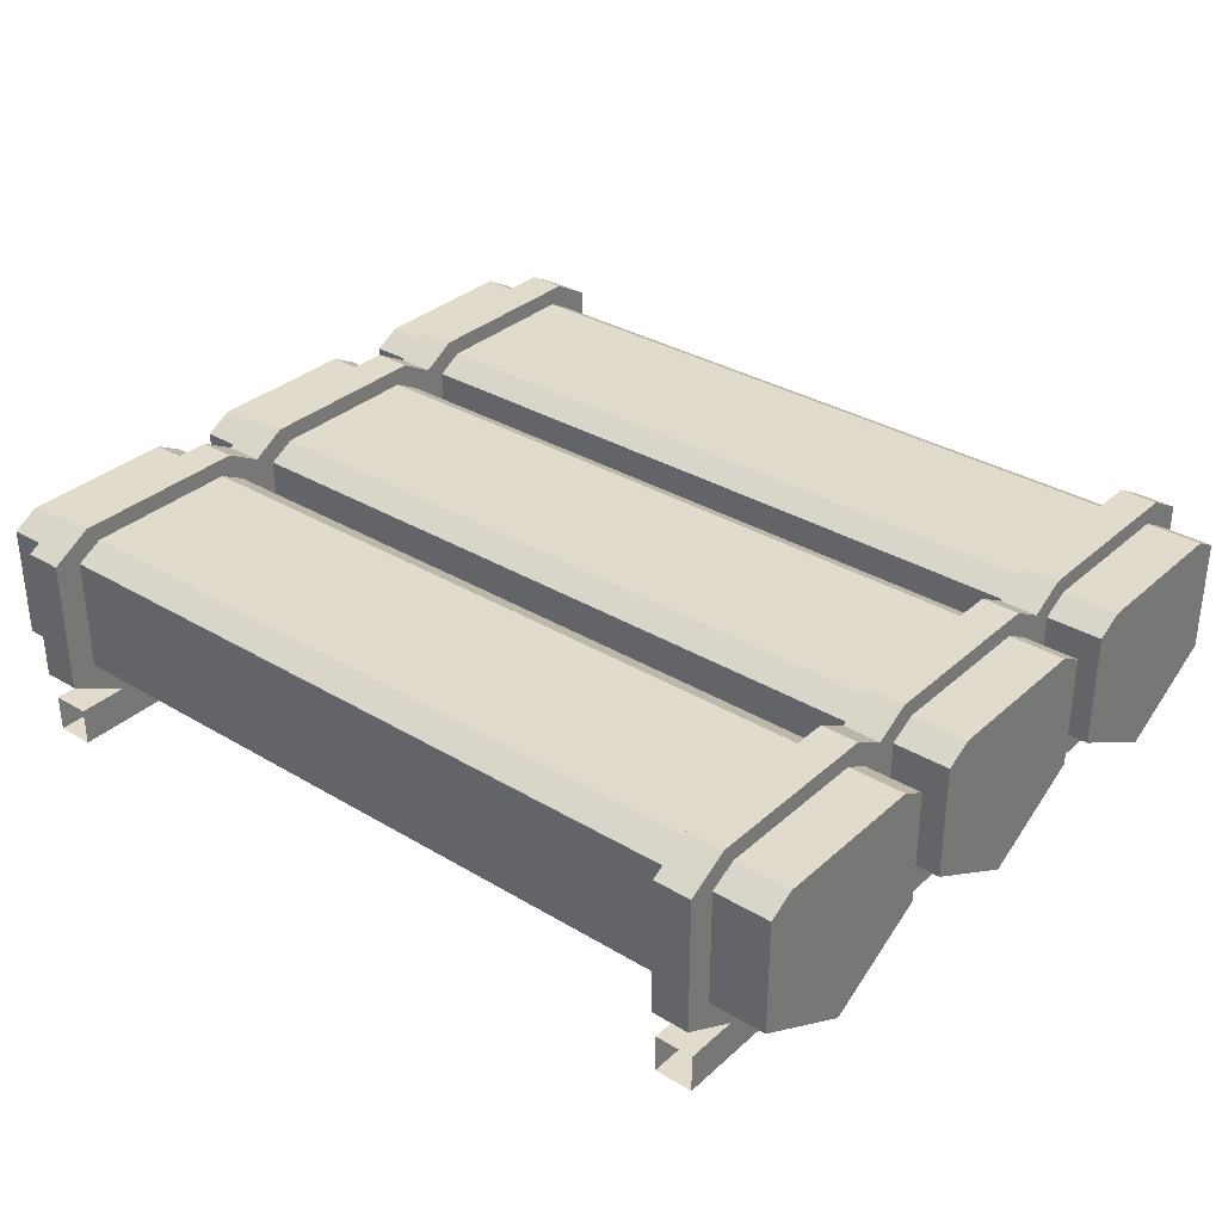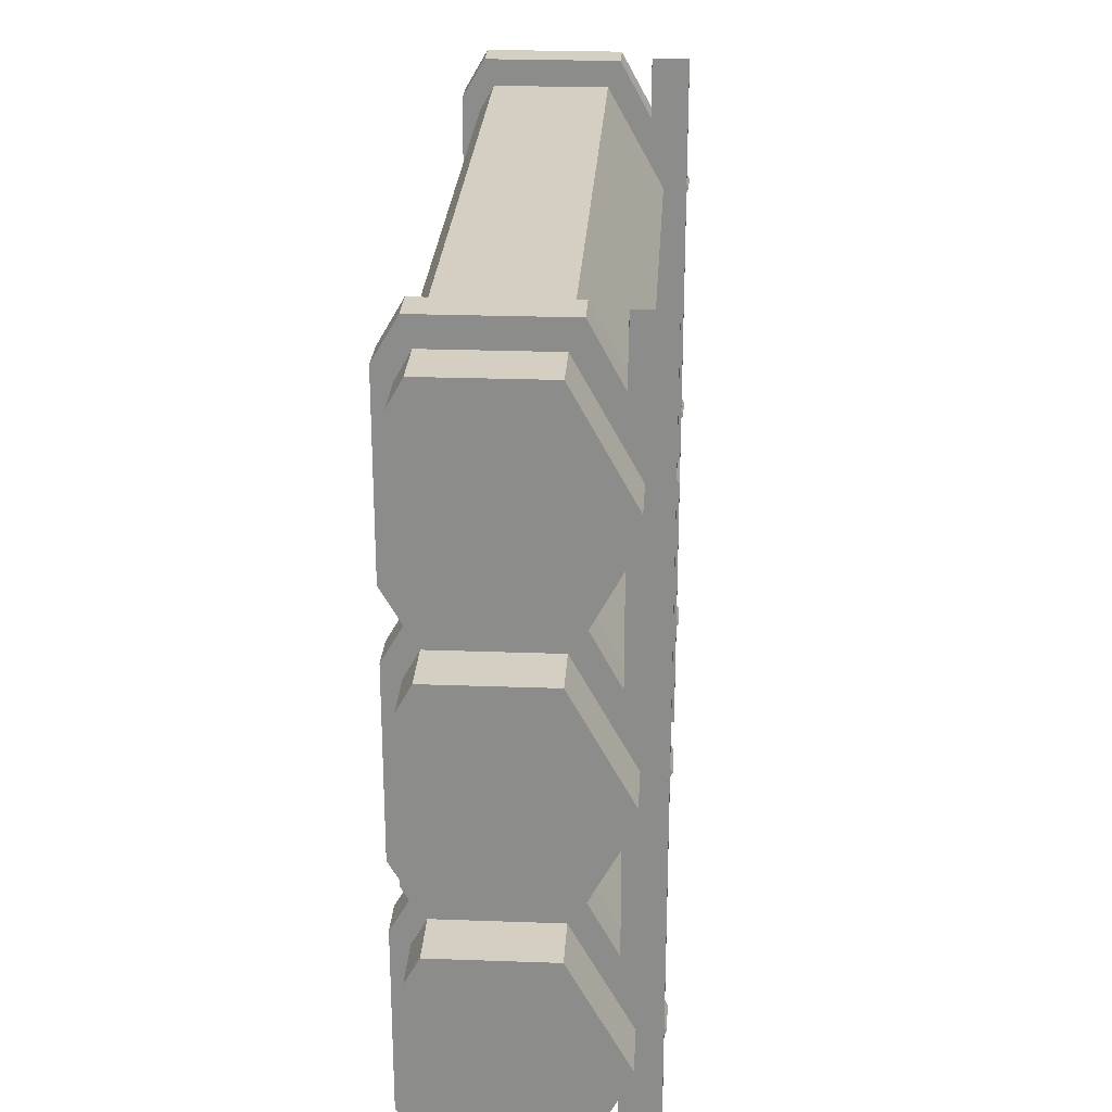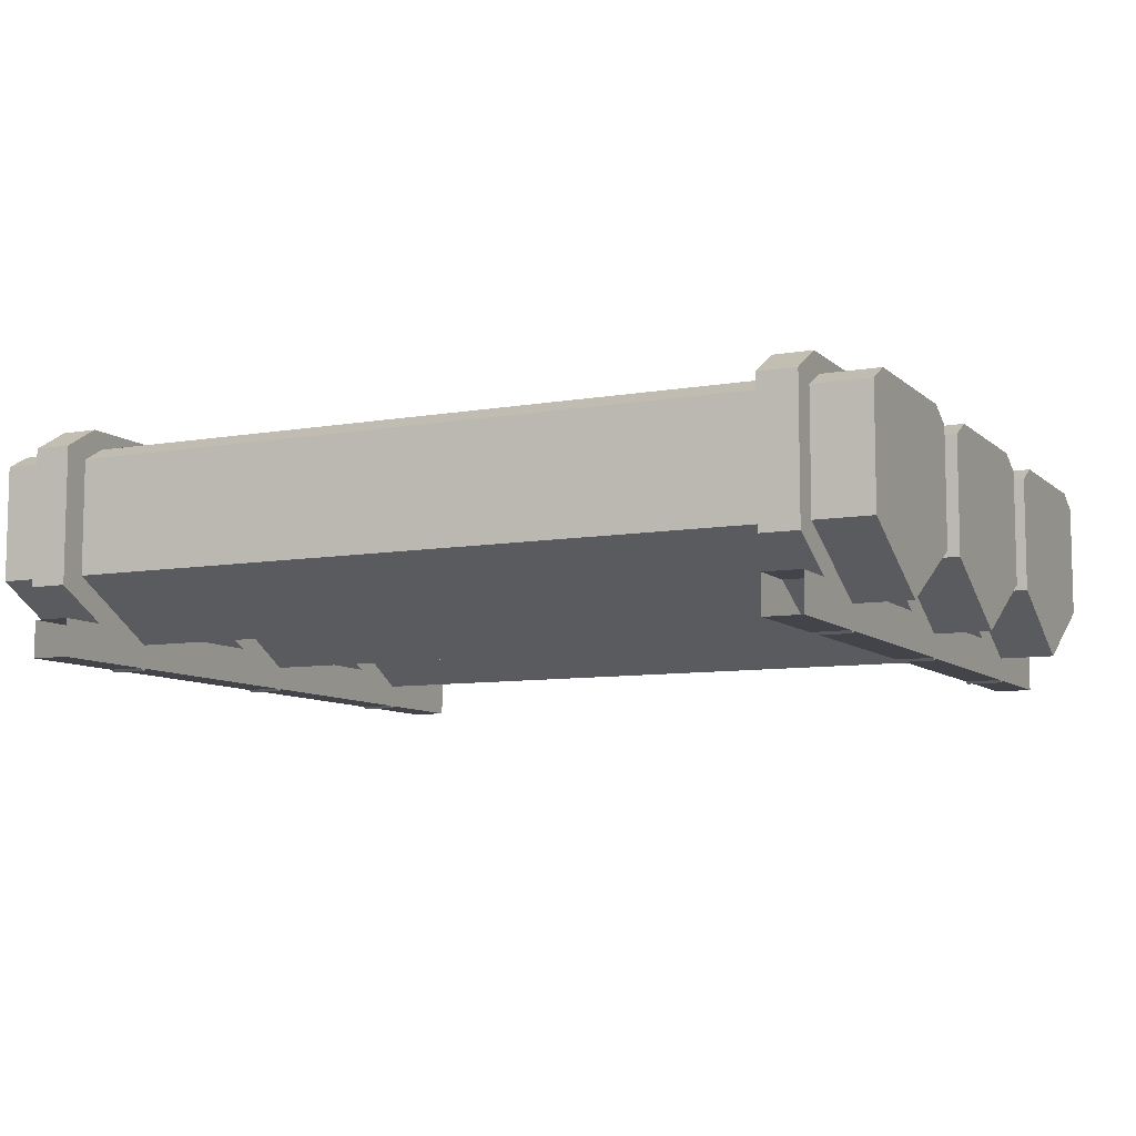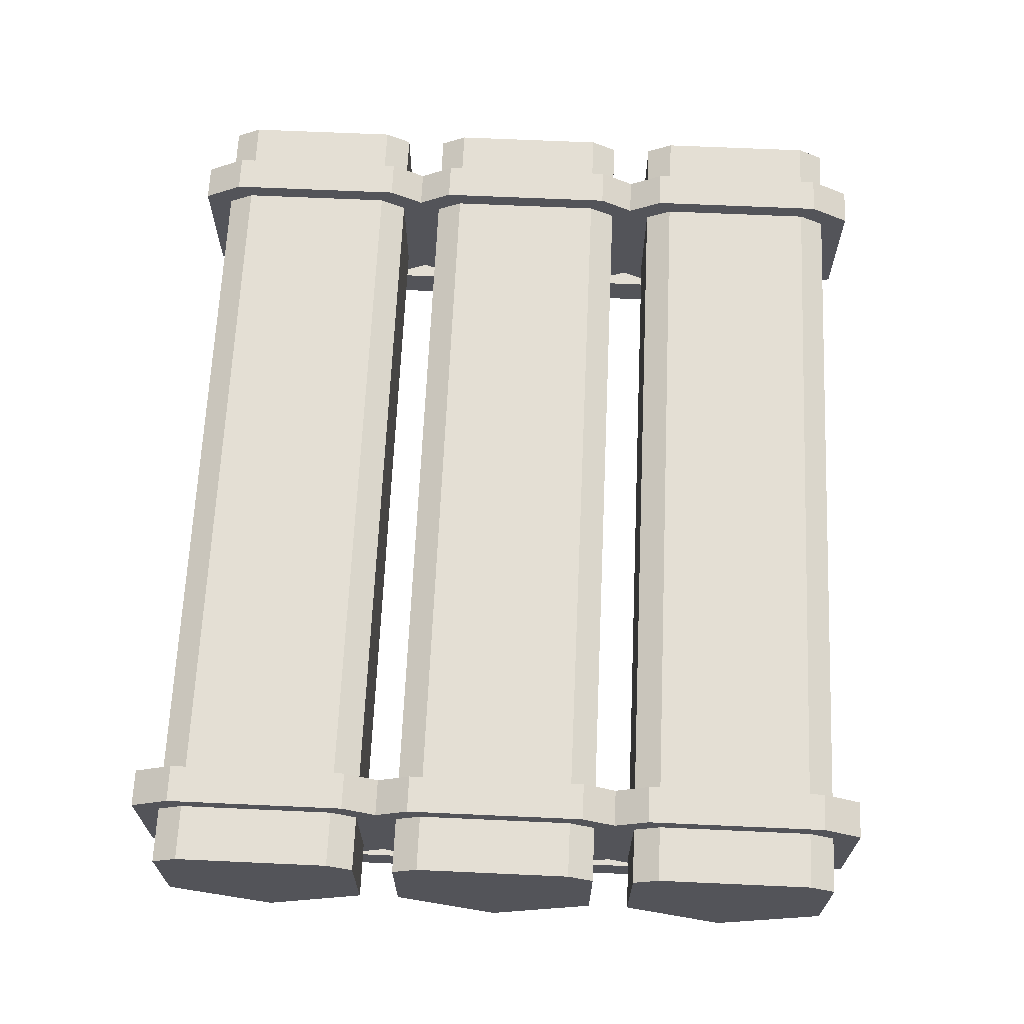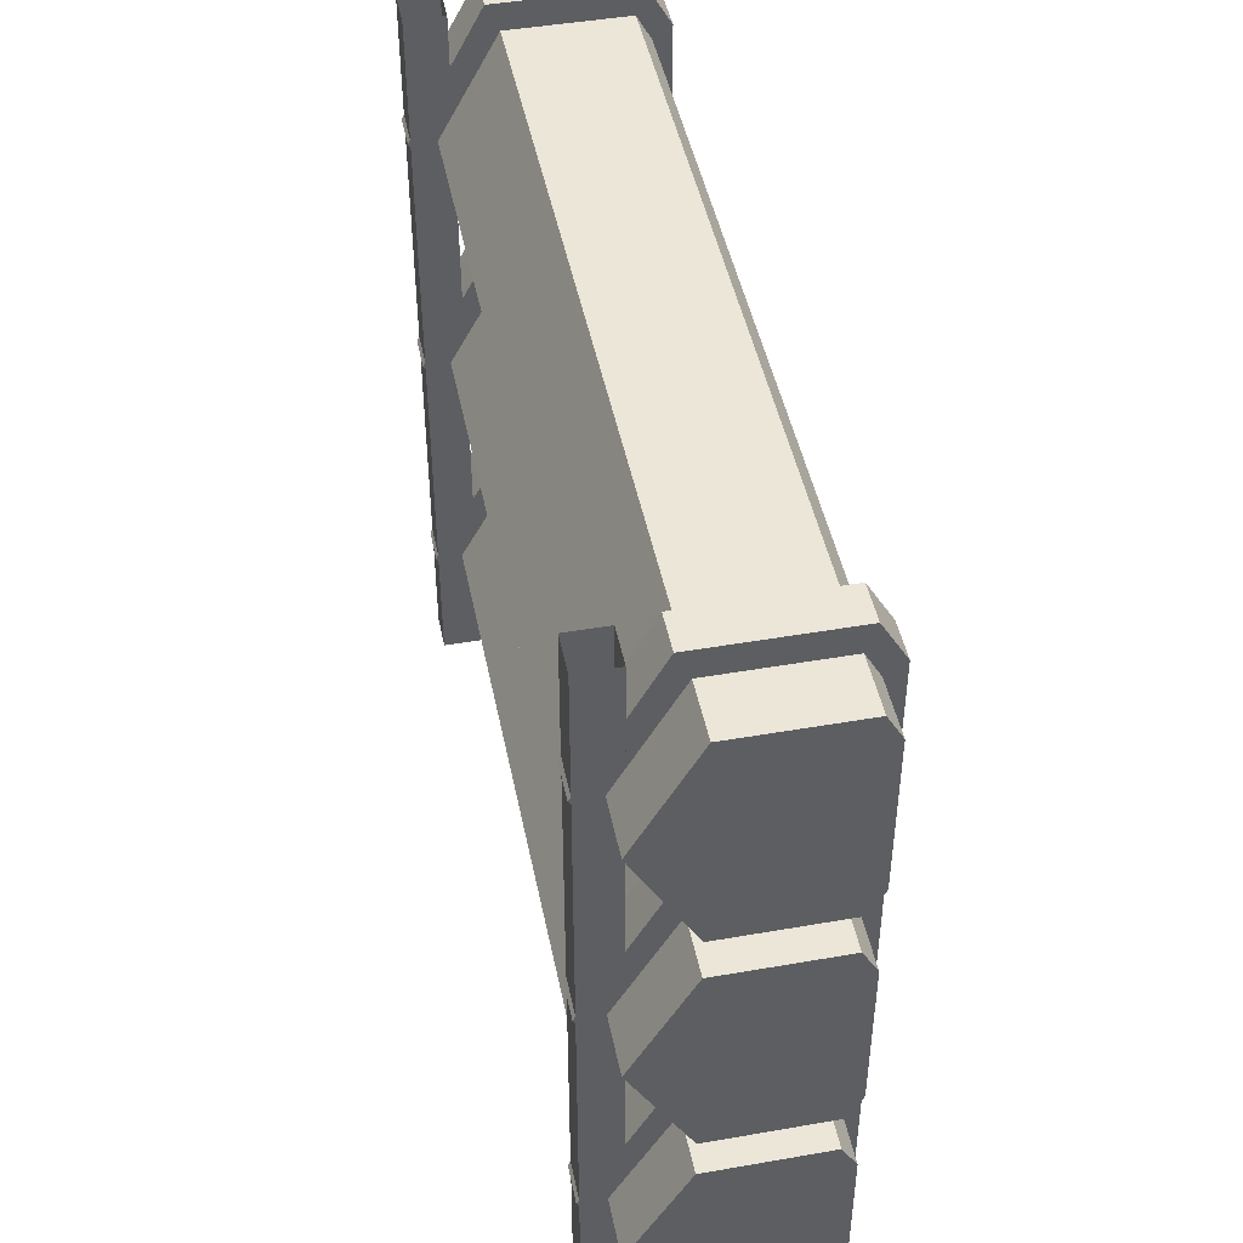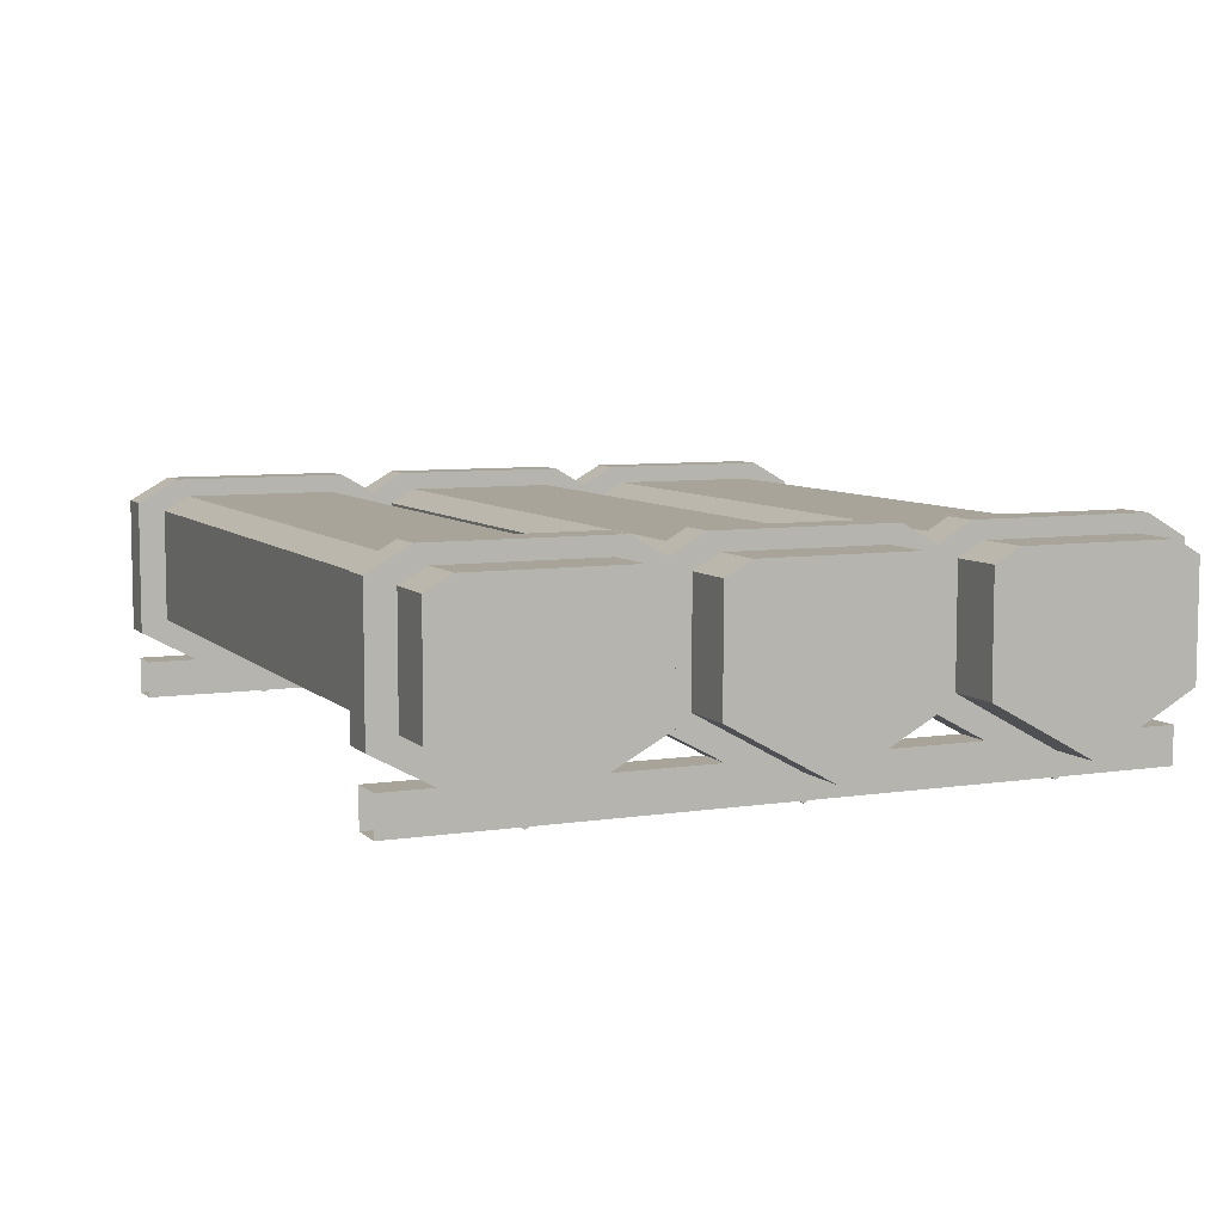
<metadata>
{"format":"obj","ext":"obj","renderer":"f3d","projection":"perspective","resolution":1024,"background":"white","views":[{"elev":33.2,"azim":39.5,"up":"+Y"},{"elev":25.5,"azim":-86.7,"up":"+Z"},{"elev":-8.4,"azim":-154.4,"up":"+Y"},{"elev":66.3,"azim":-87.4,"up":"+Y"},{"elev":46.1,"azim":78.7,"up":"+Z"},{"elev":7.2,"azim":-114.0,"up":"+Y"}]}
</metadata>
<code>
o object1
v -0.025 0.5296 -0.1212
v -0.025 0.4985 -0.175
v -0.025 0.3161 -0.175
v -0.025 0.3161 0.175
v -0.025 0.5296 0.1212
v -0.025 0.4985 0.175
v -0.025 0.2211 3e-06
v 0.025 0.5296 -0.1212
v 0.025 0.5296 0.1212
v 0.025 0.3161 -0.175
v 0.025 0.4985 -0.175
v 0.025 0.3161 0.175
v 0.025 0.4985 0.175
v 0.025 0.2211 3e-06
f 1 2 3
f 4 5 3
f 4 6 5
f 3 7 4
f 5 1 3
f 8 1 9
f 1 5 9
f 10 11 8
f 10 9 12
f 9 13 12
f 10 8 9
f 12 14 10
f 13 9 6
f 9 5 6
f 4 12 13
f 4 13 6
f 14 12 7
f 12 4 7
f 10 14 3
f 14 7 3
f 10 3 11
f 3 2 11
f 2 1 8
f 2 8 11
o object11
v -0.975 0.2211 0.3333
v -0.975 0.3161 0.5083
v -1.025 0.3161 0.5083
v -1.025 0.2211 0.3333
v -0.975 0.3161 0.1583
v -0.975 0.4985 0.1583
v -0.975 0.5296 0.2121
v -0.975 0.5296 0.4546
v -0.975 0.4985 0.5083
v -1.025 0.4985 0.1583
v -1.025 0.3161 0.1583
v -1.025 0.5296 0.4546
v -1.025 0.4985 0.5083
v -1.025 0.5296 0.2121
f 15 16 17
f 15 17 18
f 19 20 21
f 19 22 16
f 22 23 16
f 19 21 22
f 16 15 19
f 24 20 19
f 24 19 25
f 23 22 26
f 23 26 27
f 26 22 21
f 26 21 28
f 24 28 20
f 28 21 20
f 19 15 25
f 15 18 25
f 28 24 25
f 17 26 25
f 17 27 26
f 25 18 17
f 26 28 25
f 23 27 16
f 27 17 16
o object12
v -1.1 0.2557 0.3333
v 0.1 0.2557 0.3333
v 0.1 0.3327 0.4722
v -1.1 0.3327 0.4722
v 0.1 0.3327 0.1945
v -1.1 0.3327 0.1945
v -1.1 0.4866 0.1945
v 0.1 0.4866 0.1945
v 0.1 0.5057 0.229
v -1.1 0.5057 0.229
v 0.1 0.5057 0.4376
v -1.1 0.5057 0.4376
v 0.1 0.4866 0.4722
v -1.1 0.4866 0.4722
f 29 30 31
f 29 31 32
f 33 30 34
f 30 29 34
f 35 36 33
f 35 33 34
f 37 36 38
f 36 35 38
f 41 39 42
f 39 40 42
f 31 41 32
f 41 42 32
f 39 37 40
f 37 38 40
f 32 42 40
f 34 32 38
f 38 35 34
f 32 40 38
f 34 29 32
f 39 41 31
f 37 31 33
f 33 36 37
f 31 30 33
f 37 39 31
o object2
v 0.025 0.3161 0.1583
v 0.025 0.2211 0.3333
v -0.025 0.3161 0.1583
v -0.025 0.2211 0.3333
v 0.025 0.4985 0.1583
v 0.025 0.5296 0.2121
v 0.025 0.5296 0.4546
v 0.025 0.3161 0.5083
v 0.025 0.4985 0.5083
v -0.025 0.3161 0.5083
v -0.025 0.4985 0.5083
v -0.025 0.5296 0.4546
v -0.025 0.5296 0.2121
v -0.025 0.4985 0.1583
f 43 44 45
f 44 46 45
f 43 47 48
f 43 49 50
f 49 51 50
f 43 48 49
f 50 44 43
f 52 50 51
f 52 51 53
f 51 49 53
f 49 54 53
f 48 55 49
f 55 54 49
f 56 55 48
f 56 48 47
f 43 45 47
f 45 56 47
f 55 56 45
f 52 54 45
f 52 53 54
f 45 46 52
f 54 55 45
f 44 50 46
f 50 52 46
o object3
v 0.1 0.4866 -0.1944
v 0.1 0.5057 -0.229
v -1.1 0.4866 -0.1944
v -1.1 0.5057 -0.229
v 0.1 0.3327 -0.1944
v 0.1 0.5057 -0.4376
v 0.1 0.3327 -0.4722
v 0.1 0.4866 -0.4722
v 0.1 0.2557 -0.3333
v -1.1 0.5057 -0.4376
v -1.1 0.4866 -0.4722
v -1.1 0.3327 -0.4722
v -1.1 0.2557 -0.3333
v -1.1 0.3327 -0.1944
f 57 58 59
f 58 60 59
f 62 64 66
f 64 67 66
f 64 63 67
f 63 68 67
f 63 65 68
f 65 69 68
f 69 65 61
f 69 61 70
f 61 57 70
f 57 59 70
f 58 57 61
f 62 61 63
f 63 64 62
f 61 65 63
f 62 58 61
f 70 59 60
f 68 70 66
f 66 67 68
f 70 60 66
f 68 69 70
f 58 62 60
f 62 66 60
o object4
v -1.025 0.4985 -0.5083
v -0.975 0.4985 -0.5083
v -0.975 0.3161 -0.5083
v -1.025 0.3161 -0.5083
v -1.025 0.5296 -0.4546
v -0.975 0.5296 -0.4546
v -1.025 0.5296 -0.2121
v -0.975 0.5296 -0.2121
v -0.975 0.4985 -0.1583
v -1.025 0.4985 -0.1583
v -0.975 0.3161 -0.1583
v -1.025 0.3161 -0.1583
v -0.975 0.2211 -0.3333
v -1.025 0.2211 -0.3333
f 71 72 73
f 71 73 74
f 71 75 72
f 75 76 72
f 77 78 76
f 77 76 75
f 79 78 77
f 79 77 80
f 79 80 81
f 80 82 81
f 83 81 82
f 83 82 84
f 75 71 74
f 82 77 74
f 82 80 77
f 74 84 82
f 77 75 74
f 73 83 74
f 83 84 74
f 73 72 76
f 73 78 81
f 78 79 81
f 73 76 78
f 81 83 73
o object5
v -1.025 0.5296 -0.1212
v -1.025 0.4985 -0.175
v -1.025 0.3161 -0.175
v -1.025 0.3161 0.175
v -1.025 0.5296 0.1212
v -1.025 0.4985 0.175
v -1.025 0.2211 3e-06
v -0.975 0.5296 0.1212
v -0.975 0.5296 -0.1212
v -0.975 0.3161 -0.175
v -0.975 0.4985 -0.175
v -0.975 0.3161 0.175
v -0.975 0.4985 0.175
v -0.975 0.2211 3e-06
f 85 86 87
f 88 89 87
f 88 90 89
f 87 91 88
f 89 85 87
f 89 92 93
f 89 93 85
f 94 95 93
f 94 92 96
f 92 97 96
f 94 93 92
f 96 98 94
f 97 92 89
f 97 89 90
f 97 90 96
f 90 88 96
f 98 96 88
f 98 88 91
f 94 98 87
f 98 91 87
f 86 95 94
f 86 94 87
f 86 85 95
f 85 93 95
o object6
v -0.975 0.2743 -0.5
v -1.025 0.2743 -0.5
v -0.975 0.2743 0.5
v -1.025 0.2743 0.5
v -0.975 0.2243 -0.5
v -0.975 0.2243 0.5
v -1.025 0.2243 -0.5
v -1.025 0.2243 0.5
f 99 100 101
f 100 102 101
f 103 99 104
f 99 101 104
f 105 103 104
f 105 104 106
f 100 105 106
f 100 106 102
o object7
v -1.1 0.3327 0.1389
v -1.1 0.4866 0.1389
v -1.1 0.5057 0.1043
v -1.1 0.3327 -0.1389
v -1.1 0.5057 -0.1043
v -1.1 0.4866 -0.1389
v -1.1 0.2557 3e-06
v 0.1 0.3327 0.1389
v 0.1 0.4866 0.1389
v 0.1 0.5057 0.1043
v 0.1 0.5057 -0.1043
v 0.1 0.3327 -0.1389
v 0.1 0.4866 -0.1389
v 0.1 0.2557 3e-06
f 107 108 109
f 110 107 111
f 111 112 110
f 107 109 111
f 110 113 107
f 116 115 114
f 117 114 118
f 118 119 117
f 114 120 118
f 117 116 114
f 116 117 109
f 117 111 109
f 114 115 107
f 115 108 107
f 113 120 114
f 113 114 107
f 118 120 110
f 120 113 110
f 112 119 118
f 112 118 110
f 117 119 111
f 119 112 111
f 115 116 108
f 116 109 108
o object8
v 0.025 0.5296 -0.4546
v -0.025 0.5296 -0.4546
v 0.025 0.5296 -0.2121
v -0.025 0.5296 -0.2121
v -0.025 0.4985 -0.5083
v 0.025 0.4985 -0.5083
v 0.025 0.3161 -0.5083
v -0.025 0.3161 -0.5083
v 0.025 0.2211 -0.3333
v -0.025 0.2211 -0.3333
v 0.025 0.3161 -0.1583
v -0.025 0.3161 -0.1583
v 0.025 0.4985 -0.1583
v -0.025 0.4985 -0.1583
f 121 122 123
f 122 124 123
f 125 122 121
f 125 121 126
f 127 128 126
f 128 125 126
f 127 129 130
f 127 130 128
f 129 131 130
f 131 132 130
f 132 131 133
f 132 133 134
f 127 126 121
f 127 123 131
f 123 133 131
f 127 121 123
f 131 129 127
f 133 123 134
f 123 124 134
f 122 125 128
f 132 124 128
f 132 134 124
f 128 130 132
f 124 122 128
o object9
v 0.025 0.2243 0.5
v -0.025 0.2243 0.5
v 0.025 0.2243 -0.5
v -0.025 0.2243 -0.5
v 0.025 0.2743 0.5
v 0.025 0.2743 -0.5
v -0.025 0.2743 0.5
v -0.025 0.2743 -0.5
f 135 136 137
f 136 138 137
f 139 135 140
f 135 137 140
f 141 139 140
f 141 140 142
f 136 141 142
f 136 142 138

</code>
